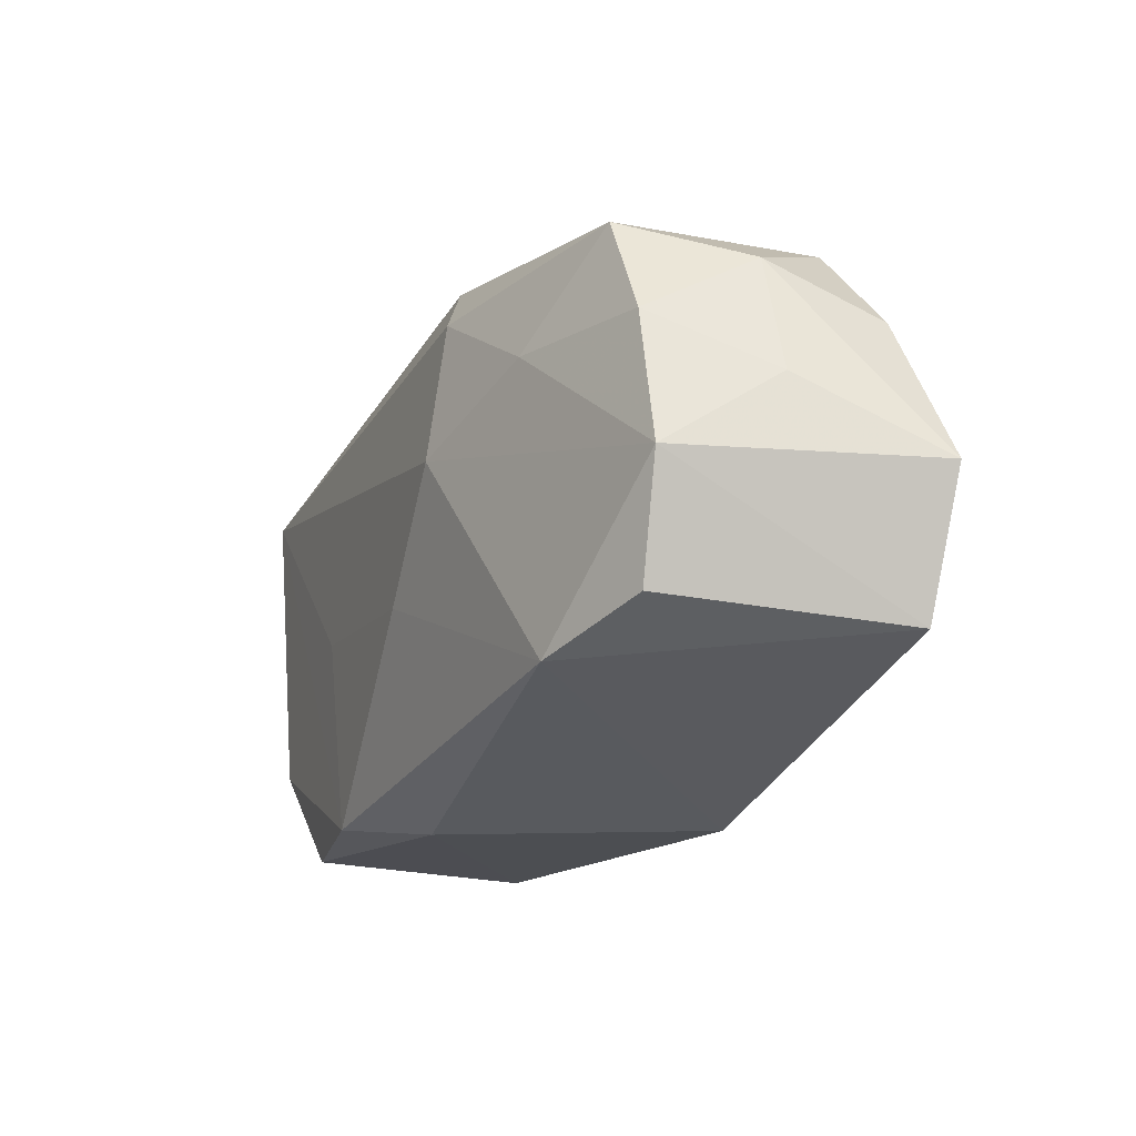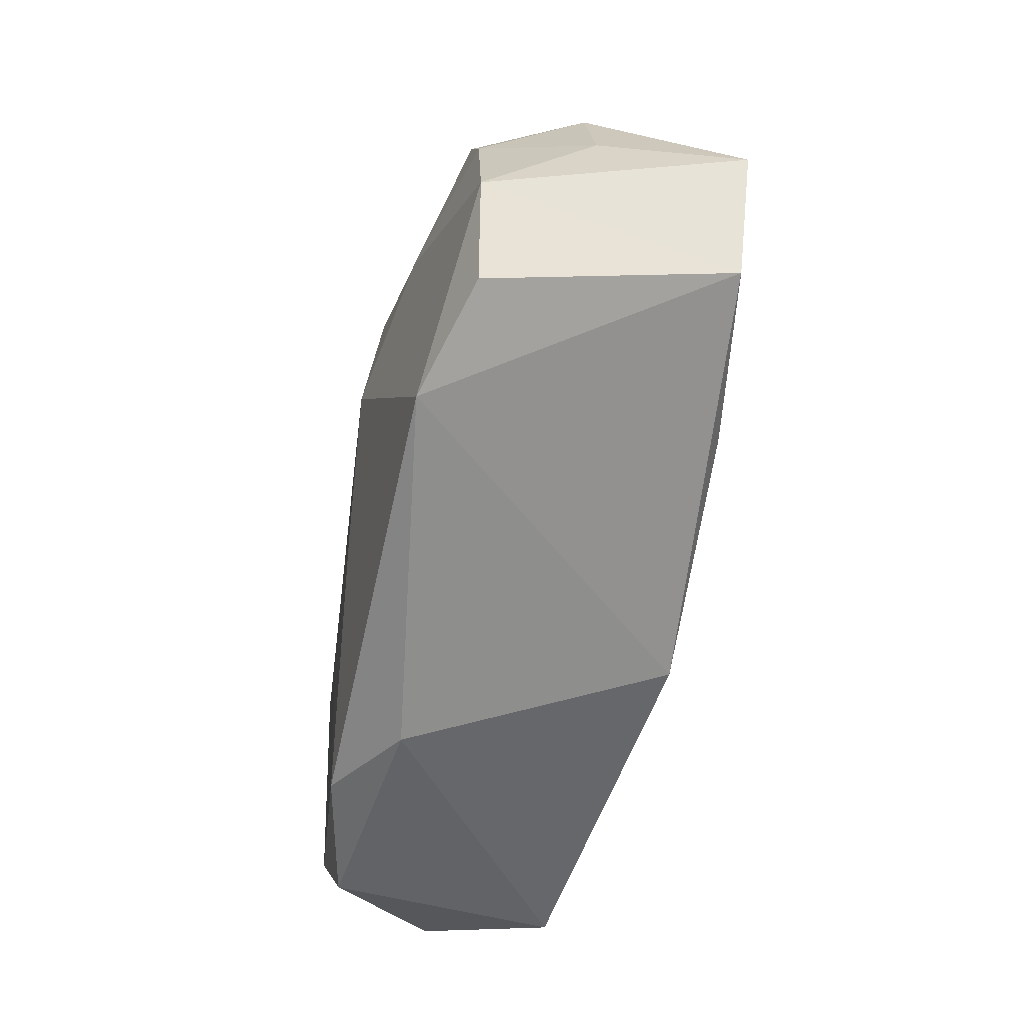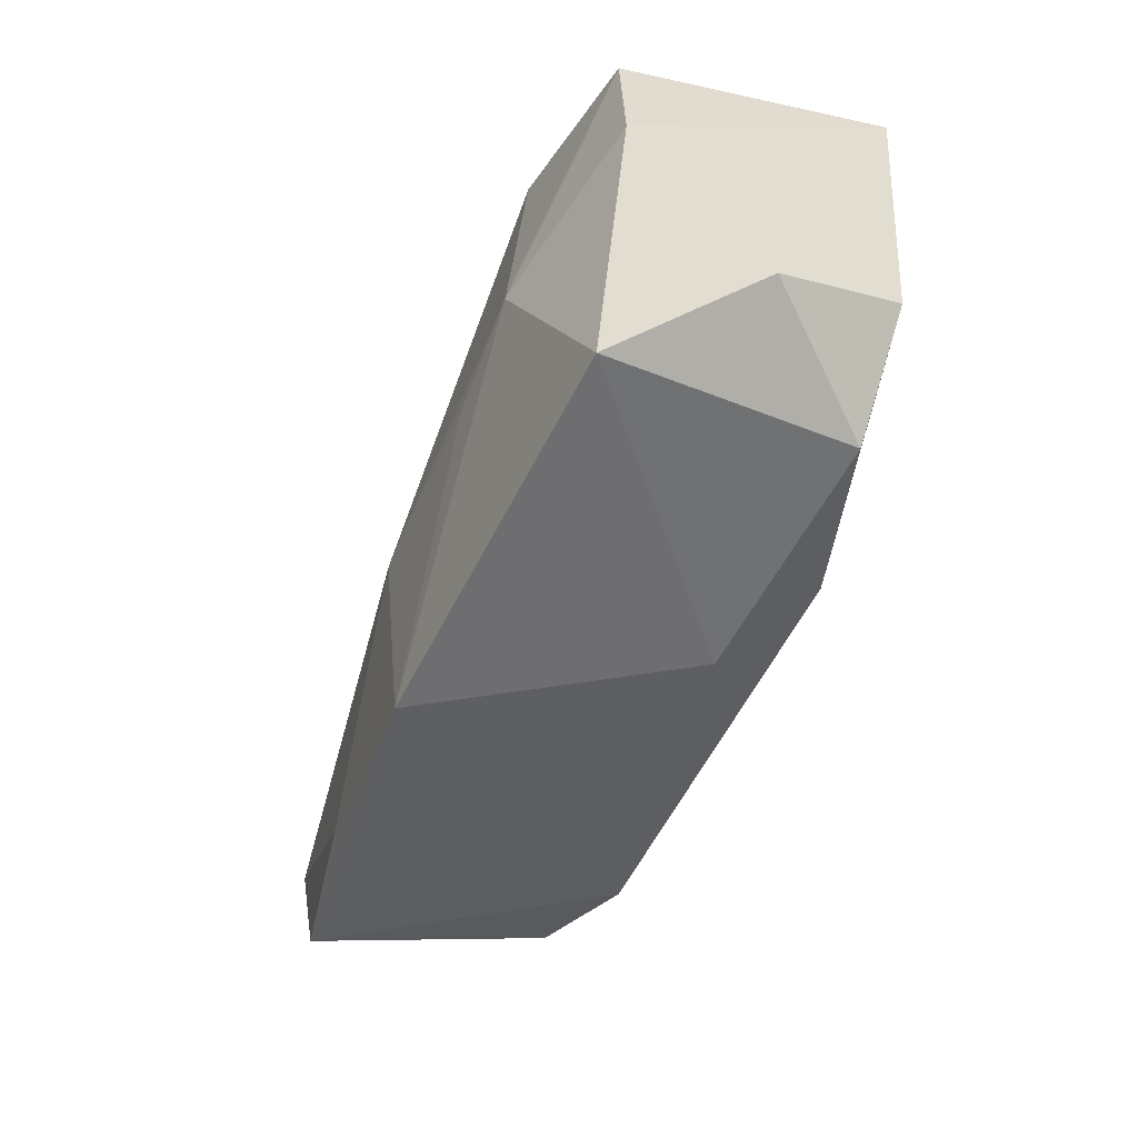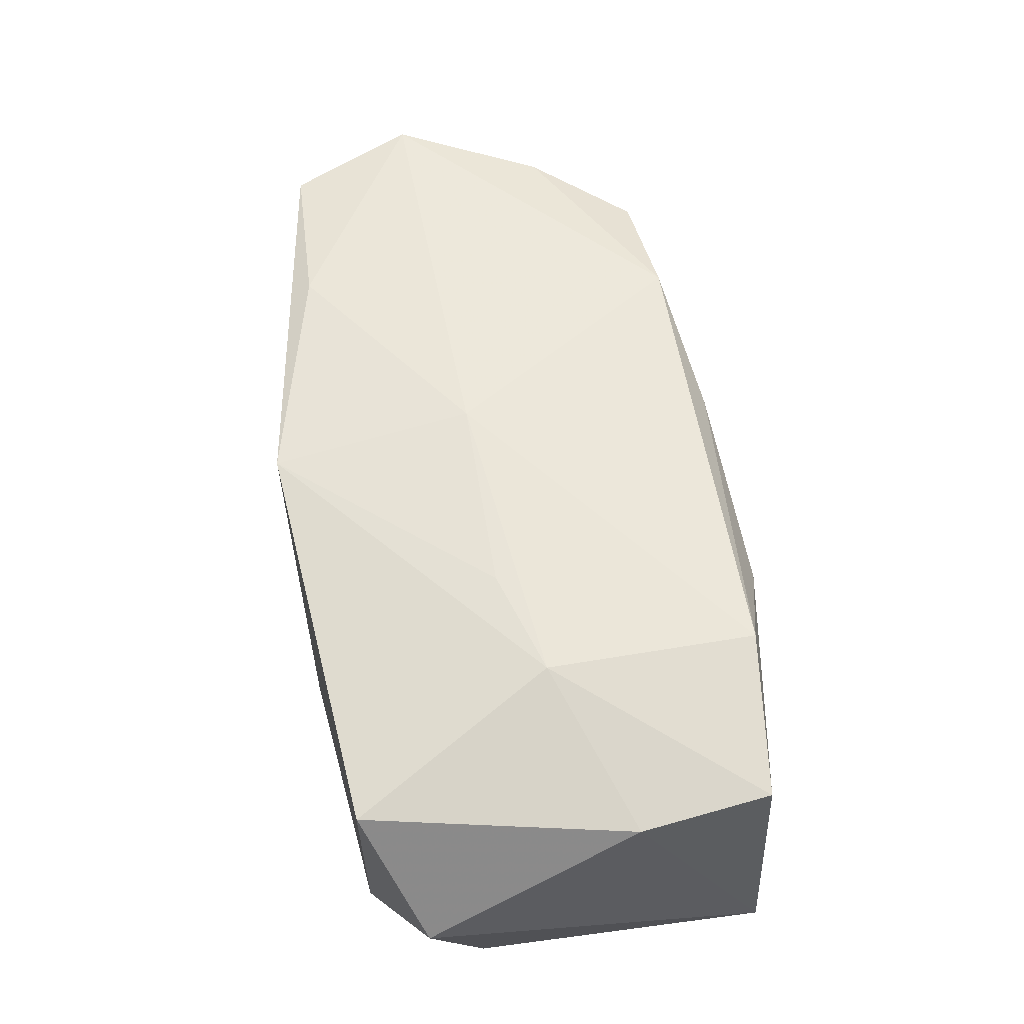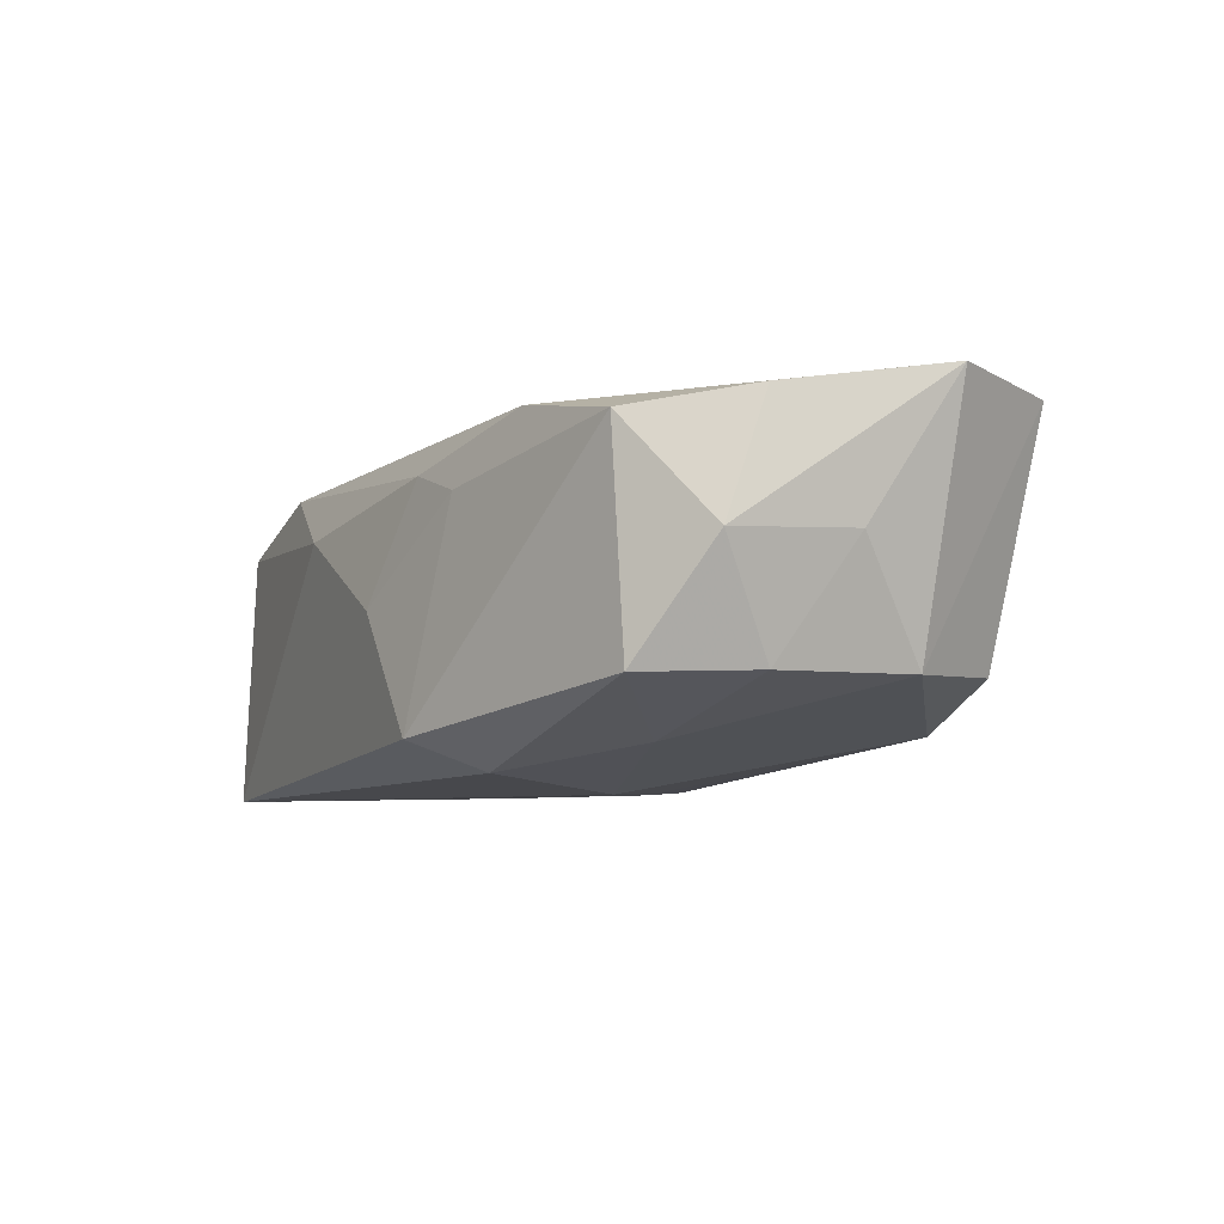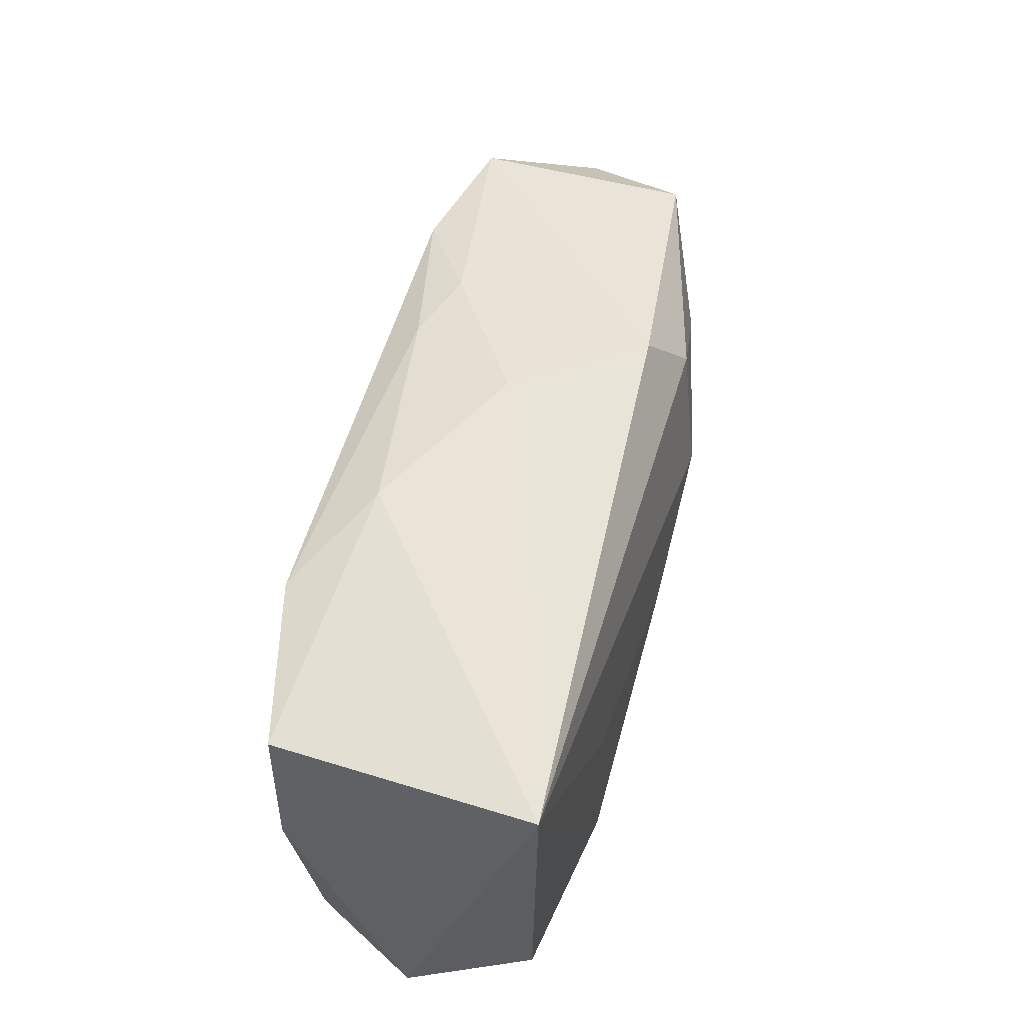
<metadata>
{"format":"obj","ext":"obj","renderer":"f3d","projection":"perspective","resolution":1024,"background":"white","views":[{"elev":-16.7,"azim":-111.4,"up":"+Y"},{"elev":-52.0,"azim":-97.5,"up":"+Y"},{"elev":-54.4,"azim":74.0,"up":"+Y"},{"elev":53.9,"azim":75.6,"up":"+Z"},{"elev":-5.8,"azim":-125.6,"up":"+Z"},{"elev":48.9,"azim":108.1,"up":"+Y"}]}
</metadata>
<code>
v 0.02793 -0.0213 -0.01259
v 0.02341 0.01602 0.01137
v -0.04008 0.005409 0.002741
v 0.01332 -0.005194 0.01378
v 0.03781 0.01405 -0.01523
v -0.0374 0.01168 0.01283
v -0.02533 -0.01419 -0.01071
v -0.01052 0.005737 -0.01523
v 0.01784 -0.002885 -0.01502
v -0.03973 -0.01289 0.01387
v 0.03697 0.01335 0.007513
v -0.03871 -0.001072 -0.007117
v -0.0111 0.01771 -0.01376
v -0.01848 0.01973 0.01318
v -0.03536 -0.01103 -0.006775
v 0.01429 0.01944 0.006428
v -0.04372 -0.001098 0.01473
v 0.03535 -0.01214 -0.01414
v 0.03779 -0.01747 -0.003241
v -0.004177 -0.003633 0.01569
v -0.03098 0.01946 -0.007333
v -0.02457 -0.01478 0.01485
v -0.004565 0.0204 0.009647
v -0.03005 0.02 0.01122
v 0.0007926 0.02186 -0.0006501
v -0.0108 0.02106 0.007705
v -0.006613 0.02274 -0.01116
v -0.001419 -0.004353 -0.01502
v -0.03707 0.01554 0.002413
v 0.02289 -0.003028 0.01281
v 0.03739 0.001483 0.00725
v -0.02277 0.01081 -0.01164
v 0.03055 -0.0218 0.007862
v -0.004122 -0.0218 0.01394
v 0.01498 -0.02047 -0.01434
v -0.03578 0.0105 -0.007091
v 0.006858 -0.0218 -0.008546
f 14 17 20
f 11 30 31
f 19 5 31
f 31 5 11
f 13 5 8
f 27 5 13
f 4 30 20
f 20 34 4
f 4 34 30
f 30 34 33
f 19 31 33
f 33 31 30
f 11 5 16
f 32 13 8
f 36 32 12
f 12 32 8
f 17 12 10
f 10 12 15
f 15 12 7
f 34 10 7
f 7 10 15
f 7 12 8
f 8 28 7
f 27 24 26
f 26 24 14
f 11 16 2
f 2 30 11
f 20 30 2
f 2 14 20
f 25 5 27
f 25 16 5
f 27 26 25
f 21 24 27
f 27 13 21
f 21 32 36
f 13 32 21
f 17 14 6
f 14 24 6
f 8 5 9
f 9 28 8
f 18 5 19
f 22 34 20
f 22 10 34
f 20 17 22
f 17 10 22
f 37 33 34
f 34 7 37
f 14 2 23
f 23 2 16
f 23 26 14
f 16 25 23
f 23 25 26
f 24 21 29
f 29 6 24
f 29 21 36
f 17 6 29
f 19 33 1
f 33 37 1
f 1 18 19
f 36 12 3
f 3 29 36
f 3 12 17
f 17 29 3
f 35 37 7
f 35 1 37
f 35 7 28
f 18 1 35
f 28 9 35
f 35 9 5
f 5 18 35

</code>
